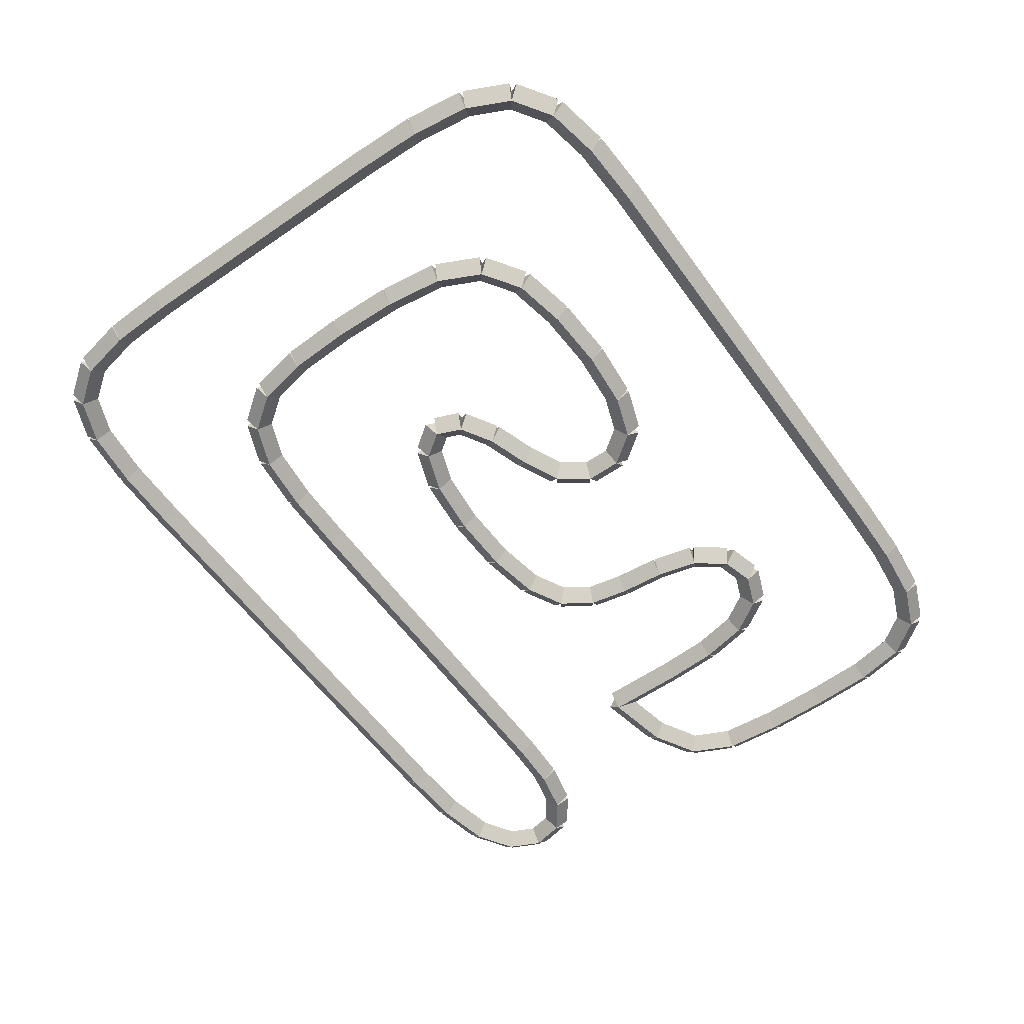
<metadata>
{"format":"obj","ext":"obj","renderer":"f3d","projection":"perspective","resolution":1024,"background":"white","views":[{"elev":-58.3,"azim":-54.5,"up":"+Y"}]}
</metadata>
<code>
g name
v 11.66 47.7 4.185
v 11.63 47.5 4.382
v 11.66 47.3 4.185
v 11.7 47.5 3.989
v 10.7 47.7 4
v 10.66 47.5 4.196
v 10.7 47.3 4
v 10.74 47.5 3.804
f 1 2 3 4
f 6 2 1 5
f 5 1 4 8
f 6 5 8 7
f 8 4 3 7
f 7 3 2 6
g name
v 12.33 47.7 4.556
v 12.23 47.5 4.73
v 12.33 47.3 4.556
v 12.43 47.5 4.381
v 11.66 47.7 4.185
v 11.57 47.5 4.36
v 11.66 47.3 4.185
v 11.76 47.5 4.01
f 9 10 11 12
f 14 10 9 13
f 13 9 12 16
f 14 13 16 15
f 16 12 11 15
f 15 11 10 14
g name
v 12.63 47.7 5.185
v 12.45 47.5 5.27
v 12.63 47.3 5.185
v 12.81 47.5 5.1
v 12.33 47.7 4.556
v 12.15 47.5 4.641
v 12.33 47.3 4.556
v 12.51 47.5 4.47
f 17 18 19 20
f 22 18 17 21
f 21 17 20 24
f 22 21 24 23
f 24 20 19 23
f 23 19 18 22
g name
v 12.7 47.7 6.037
v 12.5 47.5 6.054
v 12.7 47.3 6.037
v 12.9 47.5 6.02
v 12.63 47.7 5.185
v 12.43 47.5 5.203
v 12.63 47.3 5.185
v 12.83 47.5 5.168
f 25 26 27 28
f 30 26 25 29
f 29 25 28 32
f 30 29 32 31
f 32 28 27 31
f 31 27 26 30
g name
v 12.9 47.5 6.982
v 12.7 47.7 6.982
v 12.5 47.5 6.982
v 12.7 47.3 6.982
v 12.9 47.5 6.037
v 12.7 47.7 6.037
v 12.5 47.5 6.037
v 12.7 47.3 6.037
f 33 34 35 36
f 38 34 33 37
f 37 33 36 40
f 38 37 40 39
f 40 36 35 39
f 39 35 34 38
g name
v 12.66 47.7 7.893
v 12.46 47.5 7.884
v 12.66 47.3 7.893
v 12.86 47.5 7.901
v 12.7 47.7 6.982
v 12.5 47.5 6.974
v 12.7 47.3 6.982
v 12.9 47.5 6.991
f 41 42 43 44
f 46 42 41 45
f 45 41 44 48
f 46 45 48 47
f 48 44 43 47
f 47 43 42 46
g name
v 12.51 47.7 8.639
v 12.32 47.5 8.6
v 12.51 47.3 8.639
v 12.71 47.5 8.678
v 12.66 47.7 7.893
v 12.47 47.5 7.854
v 12.66 47.3 7.893
v 12.86 47.5 7.932
f 49 50 51 52
f 54 50 49 53
f 53 49 52 56
f 54 53 56 55
f 56 52 51 55
f 55 51 50 54
g name
v 12.14 47.7 9.145
v 11.98 47.5 9.027
v 12.14 47.3 9.145
v 12.31 47.5 9.263
v 12.51 47.7 8.639
v 12.35 47.5 8.521
v 12.51 47.3 8.639
v 12.68 47.5 8.757
f 57 58 59 60
f 62 58 57 61
f 61 57 60 64
f 62 61 64 63
f 64 60 59 63
f 63 59 58 62
g name
v 11.51 47.7 9.41
v 11.44 47.5 9.226
v 11.51 47.3 9.41
v 11.59 47.5 9.595
v 12.14 47.7 9.145
v 12.07 47.5 8.961
v 12.14 47.3 9.145
v 12.22 47.5 9.33
f 65 66 67 68
f 70 66 65 69
f 69 65 68 72
f 70 69 72 71
f 72 68 67 71
f 71 67 66 70
g name
v 10.66 47.7 9.506
v 10.64 47.5 9.307
v 10.66 47.3 9.506
v 10.69 47.5 9.704
v 11.51 47.7 9.41
v 11.49 47.5 9.211
v 11.51 47.3 9.41
v 11.54 47.5 9.609
f 73 74 75 76
f 78 74 73 77
f 77 73 76 80
f 78 77 80 79
f 80 76 75 79
f 79 75 74 78
g name
v 9.7 47.7 9.525
v 9.696 47.5 9.325
v 9.7 47.3 9.525
v 9.704 47.5 9.725
v 10.66 47.7 9.506
v 10.66 47.5 9.306
v 10.66 47.3 9.506
v 10.67 47.5 9.706
f 81 82 83 84
f 86 82 81 85
f 85 81 84 88
f 86 85 88 87
f 88 84 83 87
f 87 83 82 86
g name
v 2.711 47.7 9.525
v 2.711 47.5 9.325
v 2.711 47.3 9.525
v 2.711 47.5 9.725
v 9.7 47.7 9.525
v 9.7 47.5 9.325
v 9.7 47.3 9.525
v 9.7 47.5 9.725
f 89 90 91 92
f 94 90 89 93
f 93 89 92 96
f 94 93 96 95
f 96 92 91 95
f 95 91 90 94
g name
v 1.781 47.7 9.488
v 1.789 47.5 9.288
v 1.781 47.3 9.488
v 1.774 47.5 9.688
v 2.711 47.7 9.525
v 2.719 47.5 9.325
v 2.711 47.3 9.525
v 2.703 47.5 9.725
f 97 98 99 100
f 102 98 97 101
f 101 97 100 104
f 102 101 104 103
f 104 100 99 103
f 103 99 98 102
g name
v 0.9963 47.7 9.34
v 1.033 47.5 9.143
v 0.9963 47.3 9.34
v 0.9592 47.5 9.536
v 1.781 47.7 9.488
v 1.819 47.5 9.291
v 1.781 47.3 9.488
v 1.744 47.5 9.684
f 105 106 107 108
f 110 106 105 109
f 109 105 108 112
f 110 109 112 111
f 112 108 107 111
f 111 107 106 110
g name
v 0.4444 47.7 8.969
v 0.5559 47.5 8.803
v 0.4444 47.3 8.969
v 0.333 47.5 9.136
v 0.9963 47.7 9.34
v 1.108 47.5 9.174
v 0.9963 47.3 9.34
v 0.8848 47.5 9.506
f 113 114 115 116
f 118 114 113 117
f 117 113 116 120
f 118 117 120 119
f 120 116 115 119
f 119 115 114 118
g name
v 0.1407 47.7 8.34
v 0.3209 47.5 8.253
v 0.1407 47.3 8.34
v -0.0394 47.5 8.427
v 0.4444 47.7 8.969
v 0.6246 47.5 8.883
v 0.4444 47.3 8.969
v 0.2643 47.5 9.056
f 121 122 123 124
f 126 122 121 125
f 125 121 124 128
f 126 125 128 127
f 128 124 123 127
f 127 123 122 126
g name
v 0.02593 47.7 7.488
v 0.2241 47.5 7.461
v 0.02593 47.3 7.488
v -0.1723 47.5 7.515
v 0.1407 47.7 8.34
v 0.3389 47.5 8.313
v 0.1407 47.3 8.34
v -0.05747 47.5 8.367
f 129 130 131 132
f 134 130 129 133
f 133 129 132 136
f 134 133 136 135
f 136 132 131 135
f 135 131 130 134
g name
v 0 47.7 6.525
v 0.1999 47.5 6.52
v -1.863e-09 47.3 6.525
v -0.1999 47.5 6.53
v 0.02593 47.7 7.488
v 0.2259 47.5 7.483
v 0.02593 47.3 7.488
v -0.174 47.5 7.493
f 137 138 139 140
f 142 138 137 141
f 141 137 140 144
f 142 141 144 143
f 144 140 139 143
f 143 139 138 142
g name
v 0 47.7 2.543
v 0.2 47.5 2.543
v -4.136e-14 47.3 2.543
v -0.2 47.5 2.543
v 6.99e-17 47.7 6.525
v 0.2 47.5 6.525
v -4.129e-14 47.3 6.525
v -0.2 47.5 6.525
f 145 146 147 148
f 150 146 145 149
f 149 145 148 152
f 150 149 152 151
f 152 148 147 151
f 151 147 146 150
g name
v 0.03704 47.7 1.632
v 0.2369 47.5 1.641
v 0.03704 47.3 1.632
v -0.1628 47.5 1.624
v 0 47.7 2.543
v 0.1998 47.5 2.551
v 0 47.3 2.543
v -0.1998 47.5 2.534
f 153 154 155 156
f 158 154 153 157
f 157 153 156 160
f 158 157 160 159
f 160 156 155 159
f 159 155 154 158
g name
v 0.1852 47.7 0.8861
v 0.3814 47.5 0.9251
v 0.1852 47.3 0.8861
v -0.01099 47.5 0.8472
v 0.03704 47.7 1.632
v 0.2332 47.5 1.671
v 0.03704 47.3 1.632
v -0.1591 47.5 1.593
f 161 162 163 164
f 166 162 161 165
f 165 161 164 168
f 166 165 168 167
f 168 164 163 167
f 167 163 162 166
g name
v 0.5556 47.7 0.3796
v 0.717 47.5 0.4977
v 0.5556 47.3 0.3796
v 0.3941 47.5 0.2616
v 0.1852 47.7 0.8861
v 0.3466 47.5 1.004
v 0.1852 47.3 0.8861
v 0.02374 47.5 0.7681
f 169 170 171 172
f 174 170 169 173
f 173 169 172 176
f 174 173 176 175
f 176 172 171 175
f 175 171 170 174
g name
v 1.185 47.7 0.1148
v 1.263 47.5 0.2992
v 1.185 47.3 0.1148
v 1.108 47.5 -0.06954
v 0.5556 47.7 0.3796
v 0.6331 47.5 0.564
v 0.5556 47.3 0.3796
v 0.478 47.5 0.1953
f 177 178 179 180
f 182 178 177 181
f 181 177 180 184
f 182 181 184 183
f 184 180 179 183
f 183 179 178 182
g name
v 2.037 47.7 0.01944
v 2.059 47.5 0.2182
v 2.037 47.3 0.01944
v 2.015 47.5 -0.1793
v 1.185 47.7 0.1148
v 1.207 47.5 0.3136
v 1.185 47.3 0.1148
v 1.163 47.5 -0.08394
f 185 186 187 188
f 190 186 185 189
f 189 185 188 192
f 190 189 192 191
f 192 188 187 191
f 191 187 186 190
g name
v 3 47.7 0
v 3.004 47.5 0.2
v 3 47.3 -3.725e-09
v 2.996 47.5 -0.2
v 2.037 47.7 0.01944
v 2.041 47.5 0.2194
v 2.037 47.3 0.01944
v 2.033 47.5 -0.1805
f 193 194 195 196
f 198 194 193 197
f 197 193 196 200
f 198 197 200 199
f 200 196 195 199
f 199 195 194 198
g name
v 9.989 47.7 -2.884e-21
v 9.989 47.5 0.2
v 9.989 47.3 -4.136e-14
v 9.989 47.5 -0.2
v 3 47.7 -2.672e-21
v 3 47.5 0.2
v 3 47.3 -4.136e-14
v 3 47.5 -0.2
f 201 202 203 204
f 206 202 201 205
f 205 201 204 208
f 206 205 208 207
f 208 204 203 207
f 207 203 202 206
g name
v 10.92 47.7 0.03704
v 10.91 47.5 0.2369
v 10.92 47.3 0.03704
v 10.93 47.5 -0.1628
v 9.989 47.7 0
v 9.981 47.5 0.1998
v 9.989 47.3 0
v 9.997 47.5 -0.1998
f 209 210 211 212
f 214 210 209 213
f 213 209 212 216
f 214 213 216 215
f 216 212 211 215
f 215 211 210 214
g name
v 11.7 47.7 0.1852
v 11.67 47.5 0.3817
v 11.7 47.3 0.1852
v 11.74 47.5 -0.01135
v 10.92 47.7 0.03704
v 10.88 47.5 0.2336
v 10.92 47.3 0.03704
v 10.96 47.5 -0.1595
f 217 218 219 220
f 222 218 217 221
f 221 217 220 224
f 222 221 224 223
f 224 220 219 223
f 223 219 218 222
g name
v 12.26 47.7 0.5185
v 12.15 47.5 0.6897
v 12.26 47.3 0.5185
v 12.36 47.5 0.3473
v 11.7 47.7 0.1852
v 11.6 47.5 0.3564
v 11.7 47.3 0.1852
v 11.81 47.5 0.01399
f 225 226 227 228
f 230 226 225 229
f 229 225 228 232
f 230 229 232 231
f 232 228 227 231
f 231 227 226 230
g name
v 12.49 47.7 1
v 12.3 47.5 1.086
v 12.49 47.3 1
v 12.67 47.5 0.9139
v 12.26 47.7 0.5185
v 12.07 47.5 0.6046
v 12.26 47.3 0.5185
v 12.44 47.5 0.4324
f 233 234 235 236
f 238 234 233 237
f 237 233 236 240
f 238 237 240 239
f 240 236 235 239
f 239 235 234 238
g name
v 12.38 47.7 1.481
v 12.18 47.5 1.438
v 12.38 47.3 1.481
v 12.57 47.5 1.525
v 12.49 47.7 1
v 12.29 47.5 0.9565
v 12.49 47.3 1
v 12.68 47.5 1.044
f 241 242 243 244
f 246 242 241 245
f 245 241 244 248
f 246 245 248 247
f 248 244 243 247
f 247 243 242 246
g name
v 11.93 47.7 1.815
v 11.81 47.5 1.655
v 11.93 47.3 1.815
v 12.05 47.5 1.975
v 12.38 47.7 1.481
v 12.26 47.5 1.321
v 12.38 47.3 1.481
v 12.5 47.5 1.641
f 249 250 251 252
f 254 250 249 253
f 253 249 252 256
f 254 253 256 255
f 256 252 251 255
f 255 251 250 254
g name
v 11.3 47.7 1.963
v 11.25 47.5 1.768
v 11.3 47.3 1.963
v 11.35 47.5 2.158
v 11.93 47.7 1.815
v 11.89 47.5 1.62
v 11.93 47.3 1.815
v 11.98 47.5 2.01
f 257 258 259 260
f 262 258 257 261
f 261 257 260 264
f 262 261 264 263
f 264 260 259 263
f 263 259 258 262
g name
v 10.55 47.7 2
v 10.54 47.5 1.8
v 10.55 47.3 2
v 10.56 47.5 2.2
v 11.3 47.7 1.963
v 11.29 47.5 1.763
v 11.3 47.3 1.963
v 11.31 47.5 2.163
f 265 266 267 268
f 270 266 265 269
f 269 265 268 272
f 270 269 272 271
f 272 268 267 271
f 271 267 266 270
g name
v 5 47.7 2
v 5 47.5 1.8
v 5 47.3 2
v 5 47.5 2.2
v 10.55 47.7 2
v 10.55 47.5 1.8
v 10.55 47.3 2
v 10.55 47.5 2.2
f 273 274 275 276
f 278 274 273 277
f 277 273 276 280
f 278 277 280 279
f 280 276 275 279
f 279 275 274 278
g name
v 4.037 47.7 2.019
v 4.033 47.5 1.819
v 4.037 47.3 2.019
v 4.041 47.5 2.219
v 5 47.7 2
v 4.996 47.5 1.8
v 5 47.3 2
v 5.004 47.5 2.2
f 281 282 283 284
f 286 282 281 285
f 285 281 284 288
f 286 285 288 287
f 288 284 283 287
f 287 283 282 286
g name
v 3.185 47.7 2.115
v 3.163 47.5 1.916
v 3.185 47.3 2.115
v 3.207 47.5 2.314
v 4.037 47.7 2.019
v 4.015 47.5 1.821
v 4.037 47.3 2.019
v 4.059 47.5 2.218
f 289 290 291 292
f 294 290 289 293
f 293 289 292 296
f 294 293 296 295
f 296 292 291 295
f 295 291 290 294
g name
v 2.556 47.7 2.38
v 2.478 47.5 2.195
v 2.556 47.3 2.38
v 2.633 47.5 2.564
v 3.185 47.7 2.115
v 3.108 47.5 1.93
v 3.185 47.3 2.115
v 3.263 47.5 2.299
f 297 298 299 300
f 302 298 297 301
f 301 297 300 304
f 302 301 304 303
f 304 300 299 303
f 303 299 298 302
g name
v 2.185 47.7 2.886
v 2.024 47.5 2.768
v 2.185 47.3 2.886
v 2.347 47.5 3.004
v 2.556 47.7 2.38
v 2.394 47.5 2.262
v 2.556 47.3 2.38
v 2.717 47.5 2.498
f 305 306 307 308
f 310 306 305 309
f 309 305 308 312
f 310 309 312 311
f 312 308 307 311
f 311 307 306 310
g name
v 2.037 47.7 3.632
v 1.841 47.5 3.593
v 2.037 47.3 3.632
v 2.233 47.5 3.671
v 2.185 47.7 2.886
v 1.989 47.5 2.847
v 2.185 47.3 2.886
v 2.381 47.5 2.925
f 313 314 315 316
f 318 314 313 317
f 317 313 316 320
f 318 317 320 319
f 320 316 315 319
f 319 315 314 318
g name
v 2 47.7 4.543
v 1.8 47.5 4.534
v 2 47.3 4.543
v 2.2 47.5 4.551
v 2.037 47.7 3.632
v 1.837 47.5 3.624
v 2.037 47.3 3.632
v 2.237 47.5 3.641
f 321 322 323 324
f 326 322 321 325
f 325 321 324 328
f 326 325 328 327
f 328 324 323 327
f 327 323 322 326
g name
v 2.026 47.7 5.488
v 1.826 47.5 5.493
v 2.026 47.3 5.488
v 2.226 47.5 5.482
v 2 47.7 4.543
v 1.8 47.5 4.548
v 2 47.3 4.543
v 2.2 47.5 4.537
f 329 330 331 332
f 334 330 329 333
f 333 329 332 336
f 334 333 336 335
f 336 332 331 335
f 335 331 330 334
g name
v 2.141 47.7 6.34
v 1.943 47.5 6.367
v 2.141 47.3 6.34
v 2.339 47.5 6.313
v 2.026 47.7 5.488
v 1.828 47.5 5.515
v 2.026 47.3 5.488
v 2.224 47.5 5.461
f 337 338 339 340
f 342 338 337 341
f 341 337 340 344
f 342 341 344 343
f 344 340 339 343
f 343 339 338 342
g name
v 2.444 47.7 6.969
v 2.264 47.5 7.056
v 2.444 47.3 6.969
v 2.625 47.5 6.883
v 2.141 47.7 6.34
v 1.961 47.5 6.427
v 2.141 47.3 6.34
v 2.321 47.5 6.253
f 345 346 347 348
f 350 346 345 349
f 349 345 348 352
f 350 349 352 351
f 352 348 347 351
f 351 347 346 350
g name
v 2.996 47.7 7.34
v 2.885 47.5 7.506
v 2.996 47.3 7.34
v 3.108 47.5 7.174
v 2.444 47.7 6.969
v 2.333 47.5 7.136
v 2.444 47.3 6.969
v 2.556 47.5 6.803
f 353 354 355 356
f 358 354 353 357
f 357 353 356 360
f 358 357 360 359
f 360 356 355 359
f 359 355 354 358
g name
v 3.781 47.7 7.488
v 3.744 47.5 7.684
v 3.781 47.3 7.488
v 3.819 47.5 7.291
v 2.996 47.7 7.34
v 2.959 47.5 7.536
v 2.996 47.3 7.34
v 3.033 47.5 7.143
f 361 362 363 364
f 366 362 361 365
f 365 361 364 368
f 366 365 368 367
f 368 364 363 367
f 367 363 362 366
g name
v 4.674 47.7 7.525
v 4.666 47.5 7.725
v 4.674 47.3 7.525
v 4.682 47.5 7.325
v 3.781 47.7 7.488
v 3.773 47.5 7.688
v 3.781 47.3 7.488
v 3.79 47.5 7.288
f 369 370 371 372
f 374 370 369 373
f 373 369 372 376
f 374 373 376 375
f 376 372 371 375
f 375 371 370 374
g name
v 5.515 47.7 7.451
v 5.532 47.5 7.65
v 5.515 47.3 7.451
v 5.497 47.5 7.252
v 4.674 47.7 7.525
v 4.692 47.5 7.724
v 4.674 47.3 7.525
v 4.657 47.5 7.326
f 377 378 379 380
f 382 378 377 381
f 381 377 380 384
f 382 381 384 383
f 384 380 379 383
f 383 379 378 382
g name
v 6.144 47.7 7.229
v 6.211 47.5 7.417
v 6.144 47.3 7.229
v 6.078 47.5 7.04
v 5.515 47.7 7.451
v 5.581 47.5 7.64
v 5.515 47.3 7.451
v 5.448 47.5 7.262
f 385 386 387 388
f 390 386 385 389
f 389 385 388 392
f 390 389 392 391
f 392 388 387 391
f 391 387 386 390
g name
v 6.478 47.7 6.784
v 6.638 47.5 6.904
v 6.478 47.3 6.784
v 6.318 47.5 6.664
v 6.144 47.7 7.229
v 6.304 47.5 7.349
v 6.144 47.3 7.229
v 5.984 47.5 7.109
f 393 394 395 396
f 398 394 393 397
f 397 393 396 400
f 398 397 400 399
f 400 396 395 399
f 399 395 394 398
g name
v 6.678 47.5 6.266
v 6.478 47.3 6.266
v 6.278 47.5 6.266
v 6.478 47.7 6.266
v 6.678 47.5 6.784
v 6.478 47.3 6.784
v 6.278 47.5 6.784
v 6.478 47.7 6.784
f 401 402 403 404
f 406 402 401 405
f 405 401 404 408
f 406 405 408 407
f 408 404 403 407
f 407 403 402 406
g name
v 6.156 47.7 5.821
v 6.317 47.5 5.704
v 6.156 47.3 5.821
v 5.994 47.5 5.939
v 6.478 47.7 6.266
v 6.64 47.5 6.148
v 6.478 47.3 6.266
v 6.316 47.5 6.383
f 409 410 411 412
f 414 410 409 413
f 413 409 412 416
f 414 413 416 415
f 416 412 411 415
f 415 411 410 414
g name
v 5.596 47.7 5.562
v 5.68 47.5 5.381
v 5.596 47.3 5.562
v 5.512 47.5 5.743
v 6.156 47.7 5.821
v 6.24 47.5 5.64
v 6.156 47.3 5.821
v 6.071 47.5 6.003
f 417 418 419 420
f 422 418 417 421
f 421 417 420 424
f 422 421 424 423
f 424 420 419 423
f 423 419 418 422
g name
v 4.959 47.7 5.357
v 5.02 47.5 5.167
v 4.959 47.3 5.357
v 4.898 47.5 5.548
v 5.596 47.7 5.562
v 5.657 47.5 5.372
v 5.596 47.3 5.562
v 5.535 47.5 5.752
f 425 426 427 428
f 430 426 425 429
f 429 425 428 432
f 430 429 432 431
f 432 428 427 431
f 431 427 426 430
g name
v 4.481 47.7 5.077
v 4.583 47.5 4.904
v 4.481 47.3 5.077
v 4.38 47.5 5.249
v 4.959 47.7 5.357
v 5.061 47.5 5.185
v 4.959 47.3 5.357
v 4.858 47.5 5.53
f 433 434 435 436
f 438 434 433 437
f 437 433 436 440
f 438 437 440 439
f 440 436 435 439
f 439 435 434 438
g name
v 4.326 47.7 4.701
v 4.511 47.5 4.624
v 4.326 47.3 4.701
v 4.141 47.5 4.777
v 4.481 47.7 5.077
v 4.666 47.5 5
v 4.481 47.3 5.077
v 4.297 47.5 5.153
f 441 442 443 444
f 446 442 441 445
f 445 441 444 448
f 446 445 448 447
f 448 444 443 447
f 447 443 442 446
g name
v 4.581 47.7 4.343
v 4.744 47.5 4.459
v 4.581 47.3 4.343
v 4.419 47.5 4.226
v 4.326 47.7 4.701
v 4.489 47.5 4.817
v 4.326 47.3 4.701
v 4.163 47.5 4.585
f 449 450 451 452
f 454 450 449 453
f 453 449 452 456
f 454 453 456 455
f 456 452 451 455
f 455 451 450 454
g name
v 5.185 47.7 4.115
v 5.256 47.5 4.302
v 5.185 47.3 4.115
v 5.115 47.5 3.928
v 4.581 47.7 4.343
v 4.652 47.5 4.53
v 4.581 47.3 4.343
v 4.511 47.5 4.155
f 457 458 459 460
f 462 458 457 461
f 461 457 460 464
f 462 461 464 463
f 464 460 459 463
f 463 459 458 462
g name
v 6.026 47.7 4.019
v 6.048 47.5 4.218
v 6.026 47.3 4.019
v 6.003 47.5 3.821
v 5.185 47.7 4.115
v 5.208 47.5 4.314
v 5.185 47.3 4.115
v 5.163 47.5 3.916
f 465 466 467 468
f 470 466 465 469
f 469 465 468 472
f 470 469 472 471
f 472 468 467 471
f 471 467 466 470
g name
v 6.919 47.7 4.037
v 6.915 47.5 4.237
v 6.919 47.3 4.037
v 6.922 47.5 3.837
v 6.026 47.7 4.019
v 6.022 47.5 4.219
v 6.026 47.3 4.019
v 6.03 47.5 3.819
f 473 474 475 476
f 478 474 473 477
f 477 473 476 480
f 478 477 480 479
f 480 476 475 479
f 479 475 474 478
g name
v 7.704 47.7 4.168
v 7.671 47.5 4.365
v 7.704 47.3 4.168
v 7.737 47.5 3.97
v 6.919 47.7 4.037
v 6.886 47.5 4.234
v 6.919 47.3 4.037
v 6.951 47.5 3.84
f 481 482 483 484
f 486 482 481 485
f 485 481 484 488
f 486 485 488 487
f 488 484 483 487
f 487 483 482 486
g name
v 8.256 47.7 4.448
v 8.165 47.5 4.626
v 8.256 47.3 4.448
v 8.346 47.5 4.27
v 7.704 47.7 4.168
v 7.613 47.5 4.346
v 7.704 47.3 4.168
v 7.794 47.5 3.989
f 489 490 491 492
f 494 490 489 493
f 493 489 492 496
f 494 493 496 495
f 496 492 491 495
f 495 491 490 494
g name
v 8.559 47.7 4.898
v 8.393 47.5 5.01
v 8.559 47.3 4.898
v 8.725 47.5 4.786
v 8.256 47.7 4.448
v 8.09 47.5 4.56
v 8.256 47.3 4.448
v 8.421 47.5 4.336
f 497 498 499 500
f 502 498 497 501
f 501 497 500 504
f 502 501 504 503
f 504 500 499 503
f 503 499 498 502
g name
v 8.674 47.7 5.479
v 8.478 47.5 5.518
v 8.674 47.3 5.479
v 8.87 47.5 5.44
v 8.559 47.7 4.898
v 8.363 47.5 4.937
v 8.559 47.3 4.898
v 8.755 47.5 4.859
f 505 506 507 508
f 510 506 505 509
f 509 505 508 512
f 510 509 512 511
f 512 508 507 511
f 511 507 506 510
g name
v 8.737 47.7 6.151
v 8.538 47.5 6.17
v 8.737 47.3 6.151
v 8.936 47.5 6.132
v 8.674 47.7 5.479
v 8.475 47.5 5.497
v 8.674 47.3 5.479
v 8.873 47.5 5.46
f 513 514 515 516
f 518 514 513 517
f 517 513 516 520
f 518 517 520 519
f 520 516 515 519
f 519 515 514 518
g name
v 8.885 47.7 6.765
v 8.691 47.5 6.812
v 8.885 47.3 6.765
v 9.08 47.5 6.718
v 8.737 47.7 6.151
v 8.543 47.5 6.198
v 8.737 47.3 6.151
v 8.931 47.5 6.104
f 521 522 523 524
f 526 522 521 525
f 525 521 524 528
f 526 525 528 527
f 528 524 523 527
f 527 523 522 526
g name
v 9.219 47.7 7.209
v 9.059 47.5 7.329
v 9.219 47.3 7.209
v 9.379 47.5 7.089
v 8.885 47.7 6.765
v 8.725 47.5 6.885
v 8.885 47.3 6.765
v 9.045 47.5 6.645
f 529 530 531 532
f 534 530 529 533
f 533 529 532 536
f 534 533 536 535
f 536 532 531 535
f 535 531 530 534
g name
v 9.7 47.7 7.336
v 9.649 47.5 7.53
v 9.7 47.3 7.336
v 9.751 47.5 7.143
v 9.219 47.7 7.209
v 9.168 47.5 7.403
v 9.219 47.3 7.209
v 9.269 47.5 7.016
f 537 538 539 540
f 542 538 537 541
f 541 537 540 544
f 542 541 544 543
f 544 540 539 543
f 543 539 538 542
g name
v 10.18 47.7 7.145
v 10.26 47.5 7.331
v 10.18 47.3 7.145
v 10.11 47.5 6.959
v 9.7 47.7 7.336
v 9.774 47.5 7.522
v 9.7 47.3 7.336
v 9.626 47.5 7.15
f 545 546 547 548
f 550 546 545 549
f 549 545 548 552
f 550 549 552 551
f 552 548 547 551
f 551 547 546 550
g name
v 10.51 47.7 6.639
v 10.68 47.5 6.749
v 10.51 47.3 6.639
v 10.35 47.5 6.529
v 10.18 47.7 7.145
v 10.35 47.5 7.255
v 10.18 47.3 7.145
v 10.01 47.5 7.035
f 553 554 555 556
f 558 554 553 557
f 557 553 556 560
f 558 557 560 559
f 560 556 555 559
f 559 555 554 558
g name
v 10.66 47.7 5.93
v 10.86 47.5 5.971
v 10.66 47.3 5.93
v 10.47 47.5 5.889
v 10.51 47.7 6.639
v 10.71 47.5 6.68
v 10.51 47.3 6.639
v 10.32 47.5 6.598
f 561 562 563 564
f 566 562 561 565
f 565 561 564 568
f 566 565 568 567
f 568 564 563 567
f 567 563 562 566
g name
v 10.7 47.7 5.168
v 10.9 47.5 5.177
v 10.7 47.3 5.168
v 10.5 47.5 5.158
v 10.66 47.7 5.93
v 10.86 47.5 5.939
v 10.66 47.3 5.93
v 10.46 47.5 5.92
f 569 570 571 572
f 574 570 569 573
f 573 569 572 576
f 574 573 576 575
f 576 572 571 575
f 575 571 570 574
g name
v 10.7 47.7 4
v 10.9 47.5 4
v 10.7 47.3 4
v 10.5 47.5 4
v 10.7 47.7 5.168
v 10.9 47.5 5.168
v 10.7 47.3 5.168
v 10.5 47.5 5.168
f 577 578 579 580
f 582 578 577 581
f 581 577 580 584
f 582 581 584 583
f 584 580 579 583
f 583 579 578 582

</code>
